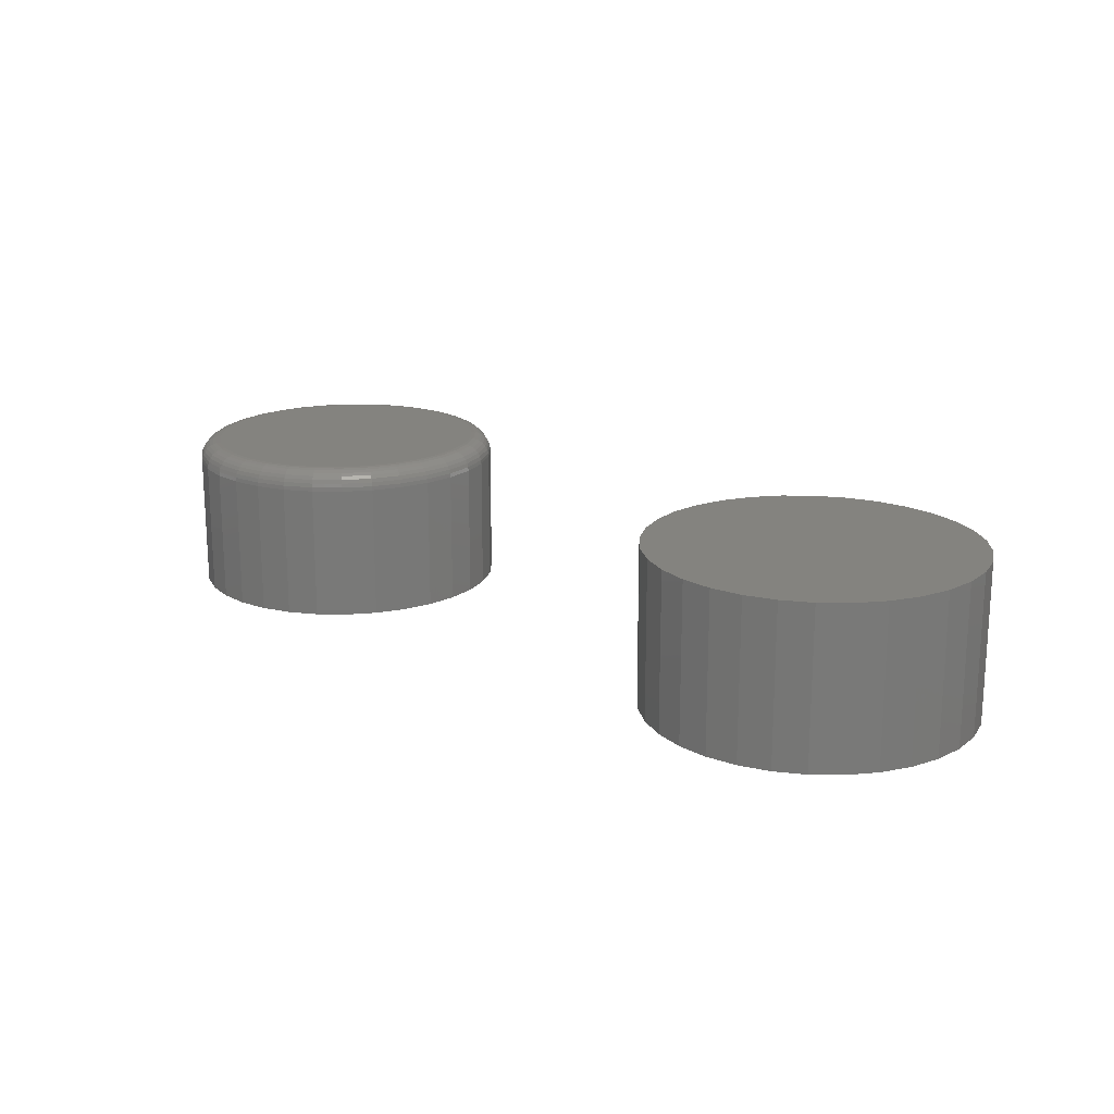
<metadata>
{"format":"stl","ext":"stl","renderer":"f3d","projection":"perspective","resolution":1024,"background":"white","views":[{"elev":18.1,"azim":-139.2,"up":"+Y"}]}
</metadata>
<code>
# stl→obj: 384 verts, 760 faces
v 0.4678 1.6e-17 0.2089
v 0.5086 1.826e-17 0.2049
v 0.4271 1.373e-17 0.2049
v 0.3879 1.156e-17 0.193
v 0.5478 2.043e-17 0.193
v 0.5086 1.826e-17 -0.2049
v 0.4271 1.373e-17 -0.2049
v 0.5478 2.043e-17 -0.193
v 0.4678 1.6e-17 -0.2089
v 0.3879 1.156e-17 -0.193
v 0.3518 9.554e-18 -0.1737
v 0.5839 2.244e-17 -0.1737
v 0.3201 7.797e-18 -0.1477
v 0.6155 2.42e-17 -0.1477
v 0.2942 6.355e-18 -0.116
v 0.6415 2.564e-17 -0.116
v 0.2749 5.283e-18 -0.07994
v 0.6608 2.671e-17 -0.07994
v 0.263 4.624e-18 -0.04075
v 0.6727 2.737e-17 -0.04075
v 0.259 4.401e-18 -9.716e-17
v 0.6767 2.759e-17 7.881e-17
v 0.263 4.624e-18 0.04075
v 0.6727 2.737e-17 0.04075
v 0.2749 5.283e-18 0.07994
v 0.6608 2.671e-17 0.07994
v 0.2942 6.355e-18 0.116
v 0.6415 2.564e-17 0.116
v 0.3201 7.797e-18 0.1477
v 0.6155 2.42e-17 0.1477
v 0.3518 9.554e-18 0.1737
v 0.5839 2.244e-17 0.1737
v 0.708 -0.03125 -9.116e-17
v 0.708 -0.2344 -3.235e-17
v 0.7034 -0.03125 -0.04685
v 0.7034 -0.2344 -0.04685
v 0.6897 -0.03125 -0.09189
v 0.6897 -0.2344 -0.09189
v 0.6675 -0.03125 -0.1334
v 0.6675 -0.2344 -0.1334
v 0.6376 -0.03125 -0.1698
v 0.6376 -0.2344 -0.1698
v 0.6013 -0.03125 -0.1997
v 0.6013 -0.2344 -0.1997
v 0.5597 -0.03125 -0.2219
v 0.5597 -0.2344 -0.2219
v 0.5147 -0.03125 -0.2355
v 0.5147 -0.2344 -0.2355
v 0.4678 -0.03125 -0.2401
v 0.4678 -0.2344 -0.2401
v 0.421 -0.03125 -0.2355
v 0.421 -0.2344 -0.2355
v 0.376 -0.03125 -0.2219
v 0.376 -0.2344 -0.2219
v 0.3344 -0.03125 -0.1997
v 0.3344 -0.2344 -0.1997
v 0.298 -0.03125 -0.1698
v 0.298 -0.2344 -0.1698
v 0.2682 -0.03125 -0.1334
v 0.2682 -0.2344 -0.1334
v 0.246 -0.03125 -0.09189
v 0.246 -0.2344 -0.09189
v 0.2323 -0.03125 -0.04685
v 0.2323 -0.2344 -0.04685
v 0.2277 -0.03125 2.647e-17
v 0.2277 -0.2344 2.647e-17
v 0.2323 -0.03125 0.04685
v 0.2323 -0.2344 0.04685
v 0.246 -0.03125 0.09189
v 0.246 -0.2344 0.09189
v 0.2682 -0.03125 0.1334
v 0.2682 -0.2344 0.1334
v 0.298 -0.03125 0.1698
v 0.298 -0.2344 0.1698
v 0.3344 -0.03125 0.1997
v 0.3344 -0.2344 0.1997
v 0.376 -0.03125 0.2219
v 0.376 -0.2344 0.2219
v 0.421 -0.03125 0.2355
v 0.421 -0.2344 0.2355
v 0.4678 -0.03125 0.2401
v 0.4678 -0.2344 0.2401
v 0.5147 -0.03125 0.2355
v 0.5147 -0.2344 0.2355
v 0.5597 -0.03125 0.2219
v 0.5597 -0.2344 0.2219
v 0.6013 -0.03125 0.1997
v 0.6013 -0.2344 0.1997
v 0.6376 -0.03125 0.1698
v 0.6376 -0.2344 0.1698
v 0.6675 -0.03125 0.1334
v 0.6675 -0.2344 0.1334
v 0.6897 -0.03125 0.09189
v 0.6897 -0.2344 0.09189
v 0.7034 -0.03125 0.04685
v 0.7034 -0.2344 0.04685
v 0.2283 -0.02515 -1.11e-16
v 0.2329 -0.02515 0.04673
v 0.2301 -0.01929 -1.11e-16
v 0.2347 -0.01929 0.04638
v 0.233 -0.01389 -9.706e-17
v 0.2375 -0.01389 0.04582
v 0.2369 -0.009153 -9.704e-17
v 0.2413 -0.009153 0.04506
v 0.2416 -0.005267 -9.702e-17
v 0.2459 -0.005267 0.04414
v 0.247 -0.002379 -8.313e-17
v 0.2512 -0.002379 0.04308
v 0.2529 -0.0006005 -1.109e-16
v 0.257 -0.0006005 0.04194
v 0.7028 -0.02515 0.04673
v 0.7074 -0.02515 -4.16e-17
v 0.701 -0.01929 0.04638
v 0.7056 -0.01929 -4.158e-17
v 0.6982 -0.01389 0.04582
v 0.7027 -0.01389 -4.155e-17
v 0.6944 -0.009153 0.04506
v 0.6988 -0.009153 -5.541e-17
v 0.6897 -0.005267 0.04414
v 0.6941 -0.005267 -5.539e-17
v 0.6844 -0.002379 0.04308
v 0.6887 -0.002379 -4.149e-17
v 0.6787 -0.0006005 0.04194
v 0.6828 -0.0006005 -4.149e-17
v 0.6891 -0.02515 0.09166
v 0.6875 -0.01929 0.09098
v 0.6848 -0.01389 0.08988
v 0.6812 -0.009153 0.08839
v 0.6769 -0.005267 0.08658
v 0.6719 -0.002379 0.08451
v 0.6665 -0.0006005 0.08227
v 0.667 -0.02515 0.1331
v 0.6655 -0.01929 0.1321
v 0.6631 -0.01389 0.1305
v 0.6599 -0.009153 0.1283
v 0.656 -0.005267 0.1257
v 0.6515 -0.002379 0.1227
v 0.6466 -0.0006005 0.1194
v 0.6372 -0.02515 0.1694
v 0.636 -0.01929 0.1681
v 0.6339 -0.01389 0.1661
v 0.6312 -0.009153 0.1633
v 0.6278 -0.005267 0.16
v 0.624 -0.002379 0.1562
v 0.6199 -0.0006005 0.152
v 0.6009 -0.02515 0.1992
v 0.5999 -0.01929 0.1977
v 0.5983 -0.01389 0.1953
v 0.5962 -0.009153 0.1921
v 0.5935 -0.005267 0.1881
v 0.5905 -0.002379 0.1836
v 0.5873 -0.0006005 0.1787
v 0.5595 -0.02515 0.2213
v 0.5588 -0.01929 0.2197
v 0.5577 -0.01389 0.217
v 0.5562 -0.009153 0.2134
v 0.5544 -0.005267 0.209
v 0.5524 -0.002379 0.204
v 0.5501 -0.0006005 0.1986
v 0.5146 -0.02515 0.2349
v 0.5142 -0.01929 0.2332
v 0.5137 -0.01389 0.2304
v 0.5129 -0.009153 0.2265
v 0.512 -0.005267 0.2219
v 0.5109 -0.002379 0.2166
v 0.5098 -0.0006005 0.2108
v 0.4678 -0.02515 0.2395
v 0.4678 -0.01929 0.2378
v 0.4678 -0.01389 0.2349
v 0.4678 -0.009153 0.231
v 0.4678 -0.005267 0.2262
v 0.4678 -0.002379 0.2208
v 0.4678 -0.0006005 0.215
v 0.4211 -0.02515 0.2349
v 0.4215 -0.01929 0.2332
v 0.422 -0.01389 0.2304
v 0.4228 -0.009153 0.2265
v 0.4237 -0.005267 0.2219
v 0.4248 -0.002379 0.2166
v 0.4259 -0.0006005 0.2108
v 0.3762 -0.02515 0.2213
v 0.3769 -0.01929 0.2197
v 0.378 -0.01389 0.217
v 0.3795 -0.009153 0.2134
v 0.3813 -0.005267 0.209
v 0.3833 -0.002379 0.204
v 0.3856 -0.0006005 0.1986
v 0.3348 -0.02515 0.1992
v 0.3358 -0.01929 0.1977
v 0.3374 -0.01389 0.1953
v 0.3395 -0.009153 0.1921
v 0.3422 -0.005267 0.1881
v 0.3452 -0.002379 0.1836
v 0.3484 -0.0006005 0.1787
v 0.2985 -0.02515 0.1694
v 0.2997 -0.01929 0.1681
v 0.3018 -0.01389 0.1661
v 0.3045 -0.009153 0.1633
v 0.3079 -0.005267 0.16
v 0.3117 -0.002379 0.1562
v 0.3158 -0.0006005 0.152
v 0.2687 -0.02515 0.1331
v 0.2702 -0.01929 0.1321
v 0.2726 -0.01389 0.1305
v 0.2758 -0.009153 0.1283
v 0.2797 -0.005267 0.1257
v 0.2842 -0.002379 0.1227
v 0.2891 -0.0006005 0.1194
v 0.2465 -0.02515 0.09166
v 0.2482 -0.01929 0.09098
v 0.2509 -0.01389 0.08988
v 0.2544 -0.009153 0.08839
v 0.2588 -0.005267 0.08658
v 0.2638 -0.002379 0.08451
v 0.2692 -0.0006005 0.08227
v 0.7028 -0.02515 -0.04673
v 0.701 -0.01929 -0.04638
v 0.6982 -0.01389 -0.04582
v 0.6944 -0.009153 -0.04506
v 0.6897 -0.005267 -0.04414
v 0.6844 -0.002379 -0.04308
v 0.6787 -0.0006005 -0.04194
v 0.2329 -0.02515 -0.04673
v 0.2347 -0.01929 -0.04638
v 0.2375 -0.01389 -0.04582
v 0.2413 -0.009153 -0.04506
v 0.2459 -0.005267 -0.04414
v 0.2512 -0.002379 -0.04308
v 0.257 -0.0006005 -0.04194
v 0.2465 -0.02515 -0.09166
v 0.2482 -0.01929 -0.09098
v 0.2509 -0.01389 -0.08988
v 0.2544 -0.009153 -0.08839
v 0.2588 -0.005267 -0.08658
v 0.2638 -0.002379 -0.08451
v 0.2692 -0.0006005 -0.08227
v 0.2687 -0.02515 -0.1331
v 0.2702 -0.01929 -0.1321
v 0.2726 -0.01389 -0.1305
v 0.2758 -0.009153 -0.1283
v 0.2797 -0.005267 -0.1257
v 0.2842 -0.002379 -0.1227
v 0.2891 -0.0006005 -0.1194
v 0.2985 -0.02515 -0.1694
v 0.2997 -0.01929 -0.1681
v 0.3018 -0.01389 -0.1661
v 0.3045 -0.009153 -0.1633
v 0.3079 -0.005267 -0.16
v 0.3117 -0.002379 -0.1562
v 0.3158 -0.0006005 -0.152
v 0.3348 -0.02515 -0.1992
v 0.3358 -0.01929 -0.1977
v 0.3374 -0.01389 -0.1953
v 0.3395 -0.009153 -0.1921
v 0.3422 -0.005267 -0.1881
v 0.3452 -0.002379 -0.1836
v 0.3484 -0.0006005 -0.1787
v 0.3762 -0.02515 -0.2213
v 0.3769 -0.01929 -0.2197
v 0.378 -0.01389 -0.217
v 0.3795 -0.009153 -0.2134
v 0.3813 -0.005267 -0.209
v 0.3833 -0.002379 -0.204
v 0.3856 -0.0006005 -0.1986
v 0.4211 -0.02515 -0.2349
v 0.4215 -0.01929 -0.2332
v 0.422 -0.01389 -0.2304
v 0.4228 -0.009153 -0.2265
v 0.4237 -0.005267 -0.2219
v 0.4248 -0.002379 -0.2166
v 0.4259 -0.0006005 -0.2108
v 0.4678 -0.02515 -0.2395
v 0.4678 -0.01929 -0.2378
v 0.4678 -0.01389 -0.2349
v 0.4678 -0.009153 -0.231
v 0.4678 -0.005267 -0.2262
v 0.4678 -0.002379 -0.2208
v 0.4678 -0.0006005 -0.215
v 0.5146 -0.02515 -0.2349
v 0.5142 -0.01929 -0.2332
v 0.5137 -0.01389 -0.2304
v 0.5129 -0.009153 -0.2265
v 0.512 -0.005267 -0.2219
v 0.5109 -0.002379 -0.2166
v 0.5098 -0.0006005 -0.2108
v 0.5595 -0.02515 -0.2213
v 0.5588 -0.01929 -0.2197
v 0.5577 -0.01389 -0.217
v 0.5562 -0.009153 -0.2134
v 0.5544 -0.005267 -0.209
v 0.5524 -0.002379 -0.204
v 0.5501 -0.0006005 -0.1986
v 0.6009 -0.02515 -0.1992
v 0.5999 -0.01929 -0.1977
v 0.5983 -0.01389 -0.1953
v 0.5962 -0.009153 -0.1921
v 0.5935 -0.005267 -0.1881
v 0.5905 -0.002379 -0.1836
v 0.5873 -0.0006005 -0.1787
v 0.6372 -0.02515 -0.1694
v 0.636 -0.01929 -0.1681
v 0.6339 -0.01389 -0.1661
v 0.6312 -0.009153 -0.1633
v 0.6278 -0.005267 -0.16
v 0.624 -0.002379 -0.1562
v 0.6199 -0.0006005 -0.152
v 0.667 -0.02515 -0.1331
v 0.6655 -0.01929 -0.1321
v 0.6631 -0.01389 -0.1305
v 0.6599 -0.009153 -0.1283
v 0.656 -0.005267 -0.1257
v 0.6515 -0.002379 -0.1227
v 0.6466 -0.0006005 -0.1194
v 0.6891 -0.02515 -0.09166
v 0.6875 -0.01929 -0.09098
v 0.6848 -0.01389 -0.08988
v 0.6812 -0.009153 -0.08839
v 0.6769 -0.005267 -0.08658
v 0.6719 -0.002379 -0.08451
v 0.6665 -0.0006005 -0.08227
v -0.5087 -0.2344 0.2355
v -0.415 -0.2344 0.2355
v -0.4618 -0.2344 0.2401
v -0.5537 -0.2344 0.2219
v -0.3699 -0.2344 0.2219
v -0.3699 -0.2344 -0.2219
v -0.5087 -0.2344 -0.2355
v -0.415 -0.2344 -0.2355
v -0.4618 -0.2344 -0.2401
v -0.3284 -0.2344 0.1997
v -0.5953 -0.2344 0.1997
v -0.292 -0.2344 0.1698
v -0.6316 -0.2344 0.1698
v -0.2622 -0.2344 0.1334
v -0.6615 -0.2344 0.1334
v -0.24 -0.2344 0.09189
v -0.6837 -0.2344 0.09189
v -0.2263 -0.2344 0.04685
v -0.6974 -0.2344 0.04685
v -0.2217 -0.2344 -3.235e-17
v -0.702 -0.2344 2.647e-17
v -0.2263 -0.2344 -0.04685
v -0.6974 -0.2344 -0.04685
v -0.24 -0.2344 -0.09189
v -0.6837 -0.2344 -0.09189
v -0.2622 -0.2344 -0.1334
v -0.6615 -0.2344 -0.1334
v -0.292 -0.2344 -0.1698
v -0.6316 -0.2344 -0.1698
v -0.3284 -0.2344 -0.1997
v -0.5953 -0.2344 -0.1997
v -0.5537 -0.2344 -0.2219
v -0.4618 2.776e-17 0.2401
v -0.415 3.296e-17 0.2355
v -0.5087 2.255e-17 0.2355
v -0.5537 1.755e-17 0.2219
v -0.3699 3.796e-17 0.2219
v -0.415 3.296e-17 -0.2355
v -0.5087 2.255e-17 -0.2355
v -0.3699 3.796e-17 -0.2219
v -0.4618 2.776e-17 -0.2401
v -0.5537 1.755e-17 -0.2219
v -0.5953 1.294e-17 -0.1997
v -0.3284 4.257e-17 -0.1997
v -0.6316 8.904e-18 -0.1698
v -0.292 4.661e-17 -0.1698
v -0.6615 5.589e-18 -0.1334
v -0.2622 4.992e-17 -0.1334
v -0.6837 3.125e-18 -0.09189
v -0.24 5.239e-17 -0.09189
v -0.6974 1.608e-18 -0.04685
v -0.2263 5.39e-17 -0.04685
v -0.702 1.096e-18 2.647e-17
v -0.2217 5.442e-17 -3.235e-17
v -0.6974 1.608e-18 0.04685
v -0.2263 5.39e-17 0.04685
v -0.6837 3.125e-18 0.09189
v -0.24 5.239e-17 0.09189
v -0.6615 5.589e-18 0.1334
v -0.2622 4.992e-17 0.1334
v -0.6316 8.904e-18 0.1698
v -0.292 4.661e-17 0.1698
v -0.5953 1.294e-17 0.1997
v -0.3284 4.257e-17 0.1997
f 1 2 3
f 4 3 2
f 5 4 2
f 6 7 8
f 9 7 6
f 7 10 8
f 8 10 11
f 8 11 12
f 12 11 13
f 12 13 14
f 14 13 15
f 14 15 16
f 16 15 17
f 16 17 18
f 18 17 19
f 18 19 20
f 20 19 21
f 20 21 22
f 22 21 23
f 22 23 24
f 24 23 25
f 24 25 26
f 26 25 27
f 26 27 28
f 28 27 29
f 28 29 30
f 30 29 31
f 30 31 32
f 32 31 4
f 32 4 5
f 33 34 35
f 35 34 36
f 35 36 37
f 37 36 38
f 37 38 39
f 39 38 40
f 39 40 41
f 41 40 42
f 41 42 43
f 43 42 44
f 43 44 45
f 45 44 46
f 45 46 47
f 47 46 48
f 47 48 49
f 49 48 50
f 49 50 51
f 51 50 52
f 51 52 53
f 53 52 54
f 53 54 55
f 55 54 56
f 55 56 57
f 57 56 58
f 57 58 59
f 59 58 60
f 59 60 61
f 61 60 62
f 61 62 63
f 63 62 64
f 63 64 65
f 65 64 66
f 65 66 67
f 67 66 68
f 67 68 69
f 69 68 70
f 69 70 71
f 71 70 72
f 71 72 73
f 73 72 74
f 73 74 75
f 75 74 76
f 75 76 77
f 77 76 78
f 77 78 79
f 79 78 80
f 79 80 81
f 81 80 82
f 81 82 83
f 83 82 84
f 83 84 85
f 85 84 86
f 85 86 87
f 87 86 88
f 87 88 89
f 89 88 90
f 89 90 91
f 91 90 92
f 91 92 93
f 93 92 94
f 93 94 95
f 95 94 96
f 95 96 33
f 33 96 34
f 65 67 97
f 97 67 98
f 97 98 99
f 99 98 100
f 99 100 101
f 101 100 102
f 101 102 103
f 103 102 104
f 103 104 105
f 105 104 106
f 105 106 107
f 107 106 108
f 107 108 109
f 109 108 110
f 109 110 21
f 21 110 23
f 95 33 111
f 111 33 112
f 111 112 113
f 113 112 114
f 113 114 115
f 115 114 116
f 115 116 117
f 117 116 118
f 117 118 119
f 119 118 120
f 119 120 121
f 121 120 122
f 121 122 123
f 123 122 124
f 123 124 24
f 24 124 22
f 93 95 125
f 125 95 111
f 125 111 126
f 126 111 113
f 126 113 127
f 127 113 115
f 127 115 128
f 128 115 117
f 128 117 129
f 129 117 119
f 129 119 130
f 130 119 121
f 130 121 131
f 131 121 123
f 131 123 26
f 26 123 24
f 91 93 132
f 132 93 125
f 132 125 133
f 133 125 126
f 133 126 134
f 134 126 127
f 134 127 135
f 135 127 128
f 135 128 136
f 136 128 129
f 136 129 137
f 137 129 130
f 137 130 138
f 138 130 131
f 138 131 28
f 28 131 26
f 89 91 139
f 139 91 132
f 139 132 140
f 140 132 133
f 140 133 141
f 141 133 134
f 141 134 142
f 142 134 135
f 142 135 143
f 143 135 136
f 143 136 144
f 144 136 137
f 144 137 145
f 145 137 138
f 145 138 30
f 30 138 28
f 87 89 146
f 146 89 139
f 146 139 147
f 147 139 140
f 147 140 148
f 148 140 141
f 148 141 149
f 149 141 142
f 149 142 150
f 150 142 143
f 150 143 151
f 151 143 144
f 151 144 152
f 152 144 145
f 152 145 32
f 32 145 30
f 85 87 153
f 153 87 146
f 153 146 154
f 154 146 147
f 154 147 155
f 155 147 148
f 155 148 156
f 156 148 149
f 156 149 157
f 157 149 150
f 157 150 158
f 158 150 151
f 158 151 159
f 159 151 152
f 159 152 5
f 5 152 32
f 83 85 160
f 160 85 153
f 160 153 161
f 161 153 154
f 161 154 162
f 162 154 155
f 162 155 163
f 163 155 156
f 163 156 164
f 164 156 157
f 164 157 165
f 165 157 158
f 165 158 166
f 166 158 159
f 166 159 2
f 2 159 5
f 81 83 167
f 167 83 160
f 167 160 168
f 168 160 161
f 168 161 169
f 169 161 162
f 169 162 170
f 170 162 163
f 170 163 171
f 171 163 164
f 171 164 172
f 172 164 165
f 172 165 173
f 173 165 166
f 173 166 1
f 1 166 2
f 79 81 174
f 174 81 167
f 174 167 175
f 175 167 168
f 175 168 176
f 176 168 169
f 176 169 177
f 177 169 170
f 177 170 178
f 178 170 171
f 178 171 179
f 179 171 172
f 179 172 180
f 180 172 173
f 180 173 3
f 3 173 1
f 77 79 181
f 181 79 174
f 181 174 182
f 182 174 175
f 182 175 183
f 183 175 176
f 183 176 184
f 184 176 177
f 184 177 185
f 185 177 178
f 185 178 186
f 186 178 179
f 186 179 187
f 187 179 180
f 187 180 4
f 4 180 3
f 75 77 188
f 188 77 181
f 188 181 189
f 189 181 182
f 189 182 190
f 190 182 183
f 190 183 191
f 191 183 184
f 191 184 192
f 192 184 185
f 192 185 193
f 193 185 186
f 193 186 194
f 194 186 187
f 194 187 31
f 31 187 4
f 73 75 195
f 195 75 188
f 195 188 196
f 196 188 189
f 196 189 197
f 197 189 190
f 197 190 198
f 198 190 191
f 198 191 199
f 199 191 192
f 199 192 200
f 200 192 193
f 200 193 201
f 201 193 194
f 201 194 29
f 29 194 31
f 71 73 202
f 202 73 195
f 202 195 203
f 203 195 196
f 203 196 204
f 204 196 197
f 204 197 205
f 205 197 198
f 205 198 206
f 206 198 199
f 206 199 207
f 207 199 200
f 207 200 208
f 208 200 201
f 208 201 27
f 27 201 29
f 69 71 209
f 209 71 202
f 209 202 210
f 210 202 203
f 210 203 211
f 211 203 204
f 211 204 212
f 212 204 205
f 212 205 213
f 213 205 206
f 213 206 214
f 214 206 207
f 214 207 215
f 215 207 208
f 215 208 25
f 25 208 27
f 67 69 98
f 98 69 209
f 98 209 100
f 100 209 210
f 100 210 102
f 102 210 211
f 102 211 104
f 104 211 212
f 104 212 106
f 106 212 213
f 106 213 108
f 108 213 214
f 108 214 110
f 110 214 215
f 110 215 23
f 23 215 25
f 33 35 112
f 112 35 216
f 112 216 114
f 114 216 217
f 114 217 116
f 116 217 218
f 116 218 118
f 118 218 219
f 118 219 120
f 120 219 220
f 120 220 122
f 122 220 221
f 122 221 124
f 124 221 222
f 124 222 22
f 22 222 20
f 63 65 223
f 223 65 97
f 223 97 224
f 224 97 99
f 224 99 225
f 225 99 101
f 225 101 226
f 226 101 103
f 226 103 227
f 227 103 105
f 227 105 228
f 228 105 107
f 228 107 229
f 229 107 109
f 229 109 19
f 19 109 21
f 61 63 230
f 230 63 223
f 230 223 231
f 231 223 224
f 231 224 232
f 232 224 225
f 232 225 233
f 233 225 226
f 233 226 234
f 234 226 227
f 234 227 235
f 235 227 228
f 235 228 236
f 236 228 229
f 236 229 17
f 17 229 19
f 59 61 237
f 237 61 230
f 237 230 238
f 238 230 231
f 238 231 239
f 239 231 232
f 239 232 240
f 240 232 233
f 240 233 241
f 241 233 234
f 241 234 242
f 242 234 235
f 242 235 243
f 243 235 236
f 243 236 15
f 15 236 17
f 57 59 244
f 244 59 237
f 244 237 245
f 245 237 238
f 245 238 246
f 246 238 239
f 246 239 247
f 247 239 240
f 247 240 248
f 248 240 241
f 248 241 249
f 249 241 242
f 249 242 250
f 250 242 243
f 250 243 13
f 13 243 15
f 55 57 251
f 251 57 244
f 251 244 252
f 252 244 245
f 252 245 253
f 253 245 246
f 253 246 254
f 254 246 247
f 254 247 255
f 255 247 248
f 255 248 256
f 256 248 249
f 256 249 257
f 257 249 250
f 257 250 11
f 11 250 13
f 53 55 258
f 258 55 251
f 258 251 259
f 259 251 252
f 259 252 260
f 260 252 253
f 260 253 261
f 261 253 254
f 261 254 262
f 262 254 255
f 262 255 263
f 263 255 256
f 263 256 264
f 264 256 257
f 264 257 10
f 10 257 11
f 51 53 265
f 265 53 258
f 265 258 266
f 266 258 259
f 266 259 267
f 267 259 260
f 267 260 268
f 268 260 261
f 268 261 269
f 269 261 262
f 269 262 270
f 270 262 263
f 270 263 271
f 271 263 264
f 271 264 7
f 7 264 10
f 49 51 272
f 272 51 265
f 272 265 273
f 273 265 266
f 273 266 274
f 274 266 267
f 274 267 275
f 275 267 268
f 275 268 276
f 276 268 269
f 276 269 277
f 277 269 270
f 277 270 278
f 278 270 271
f 278 271 9
f 9 271 7
f 47 49 279
f 279 49 272
f 279 272 280
f 280 272 273
f 280 273 281
f 281 273 274
f 281 274 282
f 282 274 275
f 282 275 283
f 283 275 276
f 283 276 284
f 284 276 277
f 284 277 285
f 285 277 278
f 285 278 6
f 6 278 9
f 45 47 286
f 286 47 279
f 286 279 287
f 287 279 280
f 287 280 288
f 288 280 281
f 288 281 289
f 289 281 282
f 289 282 290
f 290 282 283
f 290 283 291
f 291 283 284
f 291 284 292
f 292 284 285
f 292 285 8
f 8 285 6
f 43 45 293
f 293 45 286
f 293 286 294
f 294 286 287
f 294 287 295
f 295 287 288
f 295 288 296
f 296 288 289
f 296 289 297
f 297 289 290
f 297 290 298
f 298 290 291
f 298 291 299
f 299 291 292
f 299 292 12
f 12 292 8
f 41 43 300
f 300 43 293
f 300 293 301
f 301 293 294
f 301 294 302
f 302 294 295
f 302 295 303
f 303 295 296
f 303 296 304
f 304 296 297
f 304 297 305
f 305 297 298
f 305 298 306
f 306 298 299
f 306 299 14
f 14 299 12
f 39 41 307
f 307 41 300
f 307 300 308
f 308 300 301
f 308 301 309
f 309 301 302
f 309 302 310
f 310 302 303
f 310 303 311
f 311 303 304
f 311 304 312
f 312 304 305
f 312 305 313
f 313 305 306
f 313 306 16
f 16 306 14
f 37 39 314
f 314 39 307
f 314 307 315
f 315 307 308
f 315 308 316
f 316 308 309
f 316 309 317
f 317 309 310
f 317 310 318
f 318 310 311
f 318 311 319
f 319 311 312
f 319 312 320
f 320 312 313
f 320 313 18
f 18 313 16
f 35 37 216
f 216 37 314
f 216 314 217
f 217 314 315
f 217 315 218
f 218 315 316
f 218 316 219
f 219 316 317
f 219 317 220
f 220 317 318
f 220 318 221
f 221 318 319
f 221 319 222
f 222 319 320
f 222 320 20
f 20 320 18
f 80 84 82
f 84 80 78
f 84 78 86
f 46 52 48
f 48 52 50
f 86 78 88
f 88 78 76
f 88 76 90
f 90 76 74
f 90 74 92
f 92 74 72
f 92 72 94
f 94 72 70
f 94 70 96
f 96 70 68
f 96 68 34
f 34 68 66
f 34 66 36
f 36 66 64
f 36 64 38
f 38 64 62
f 38 62 40
f 40 62 60
f 40 60 42
f 42 60 58
f 42 58 44
f 44 58 56
f 44 56 46
f 46 56 54
f 46 54 52
f 321 322 323
f 322 321 324
f 322 324 325
f 326 327 328
f 328 327 329
f 325 324 330
f 330 324 331
f 330 331 332
f 332 331 333
f 332 333 334
f 334 333 335
f 334 335 336
f 336 335 337
f 336 337 338
f 338 337 339
f 338 339 340
f 340 339 341
f 340 341 342
f 342 341 343
f 342 343 344
f 344 343 345
f 344 345 346
f 346 345 347
f 346 347 348
f 348 347 349
f 348 349 350
f 350 349 351
f 350 351 326
f 326 351 352
f 326 352 327
f 353 354 355
f 356 355 354
f 357 356 354
f 358 359 360
f 361 359 358
f 359 362 360
f 360 362 363
f 360 363 364
f 364 363 365
f 364 365 366
f 366 365 367
f 366 367 368
f 368 367 369
f 368 369 370
f 370 369 371
f 370 371 372
f 372 371 373
f 372 373 374
f 374 373 375
f 374 375 376
f 376 375 377
f 376 377 378
f 378 377 379
f 378 379 380
f 380 379 381
f 380 381 382
f 382 381 383
f 382 383 384
f 384 383 356
f 384 356 357
f 374 340 372
f 372 340 342
f 372 342 370
f 370 342 344
f 370 344 368
f 368 344 346
f 368 346 366
f 366 346 348
f 366 348 364
f 364 348 350
f 364 350 360
f 360 350 326
f 360 326 358
f 358 326 328
f 358 328 361
f 361 328 329
f 361 329 359
f 359 329 327
f 359 327 362
f 362 327 352
f 362 352 363
f 363 352 351
f 363 351 365
f 365 351 349
f 365 349 367
f 367 349 347
f 367 347 369
f 369 347 345
f 369 345 371
f 371 345 343
f 371 343 373
f 373 343 341
f 373 341 375
f 375 341 339
f 375 339 377
f 377 339 337
f 377 337 379
f 379 337 335
f 379 335 381
f 381 335 333
f 381 333 383
f 383 333 331
f 383 331 356
f 356 331 324
f 356 324 355
f 355 324 321
f 355 321 353
f 353 321 323
f 353 323 354
f 354 323 322
f 354 322 357
f 357 322 325
f 357 325 384
f 384 325 330
f 384 330 382
f 382 330 332
f 382 332 380
f 380 332 334
f 380 334 378
f 378 334 336
f 378 336 376
f 376 336 338
f 376 338 374
f 374 338 340

</code>
